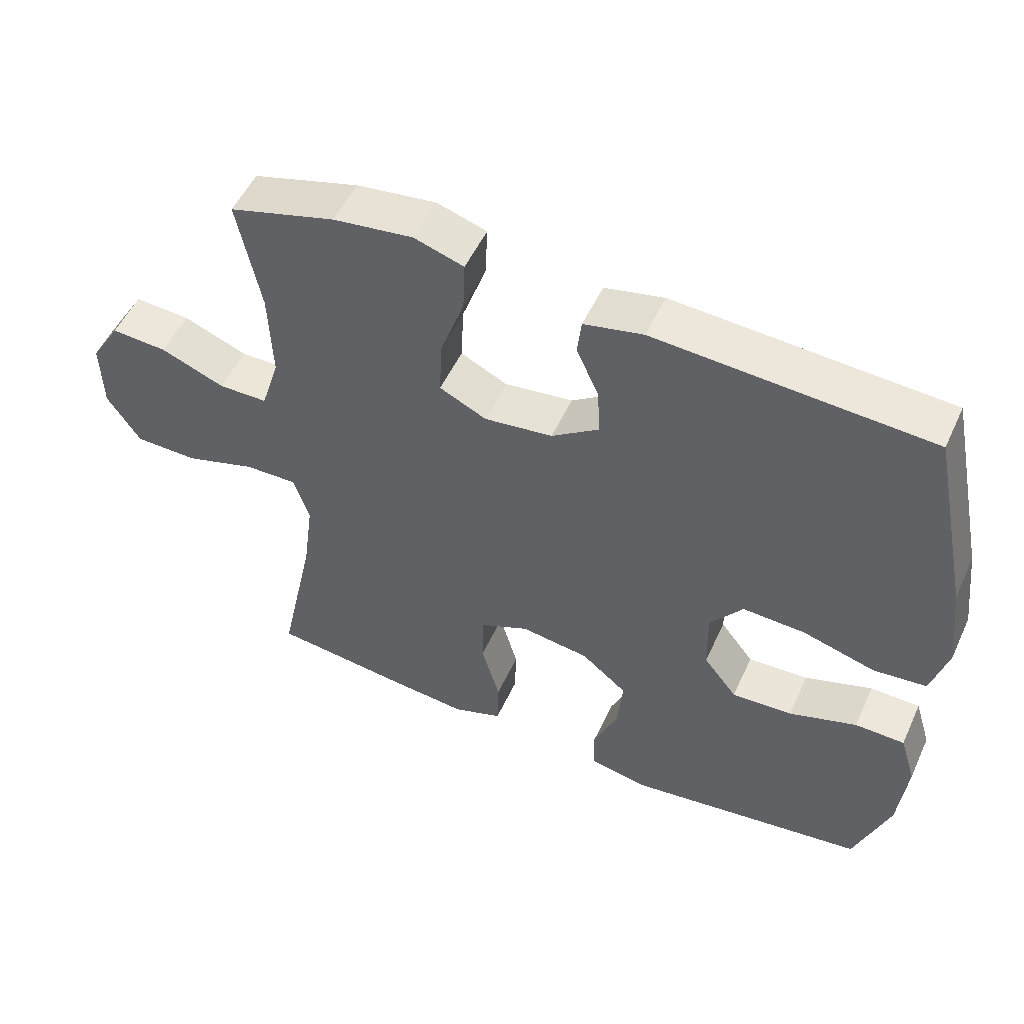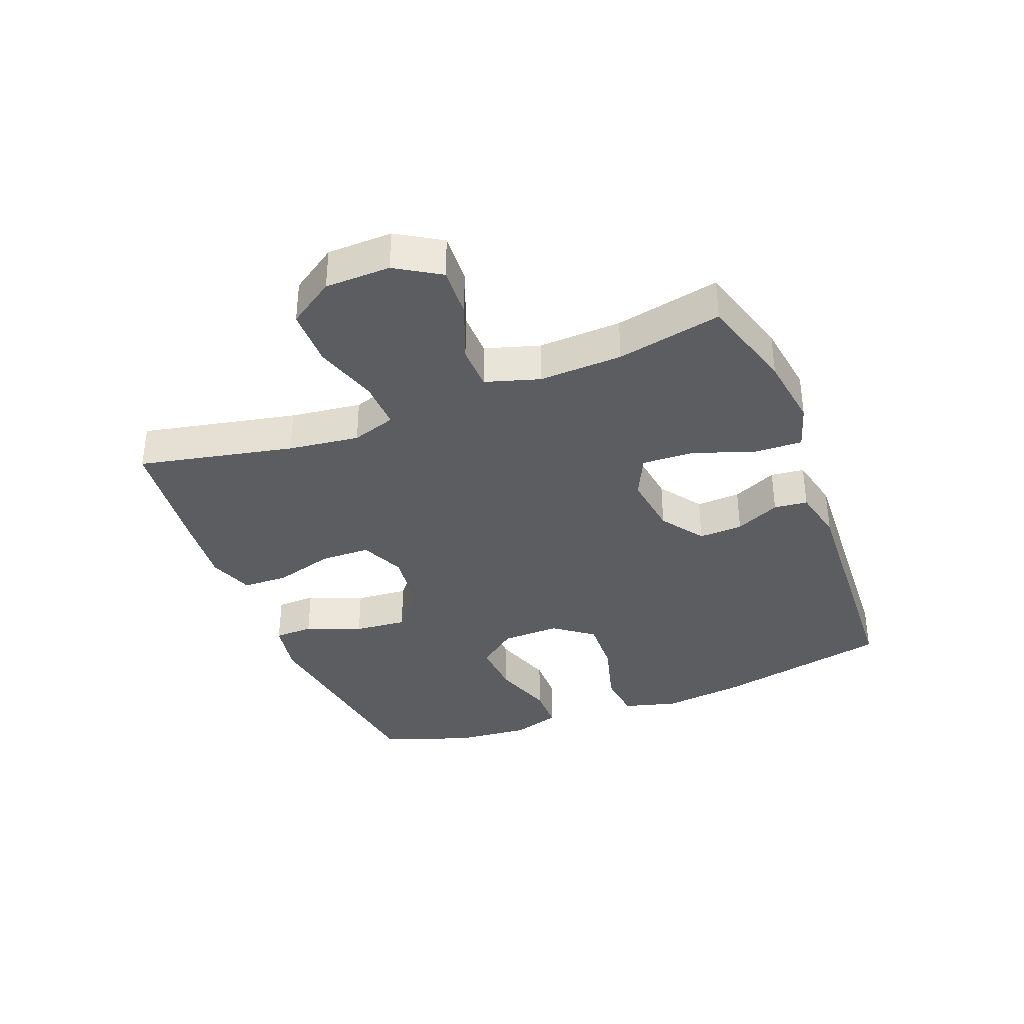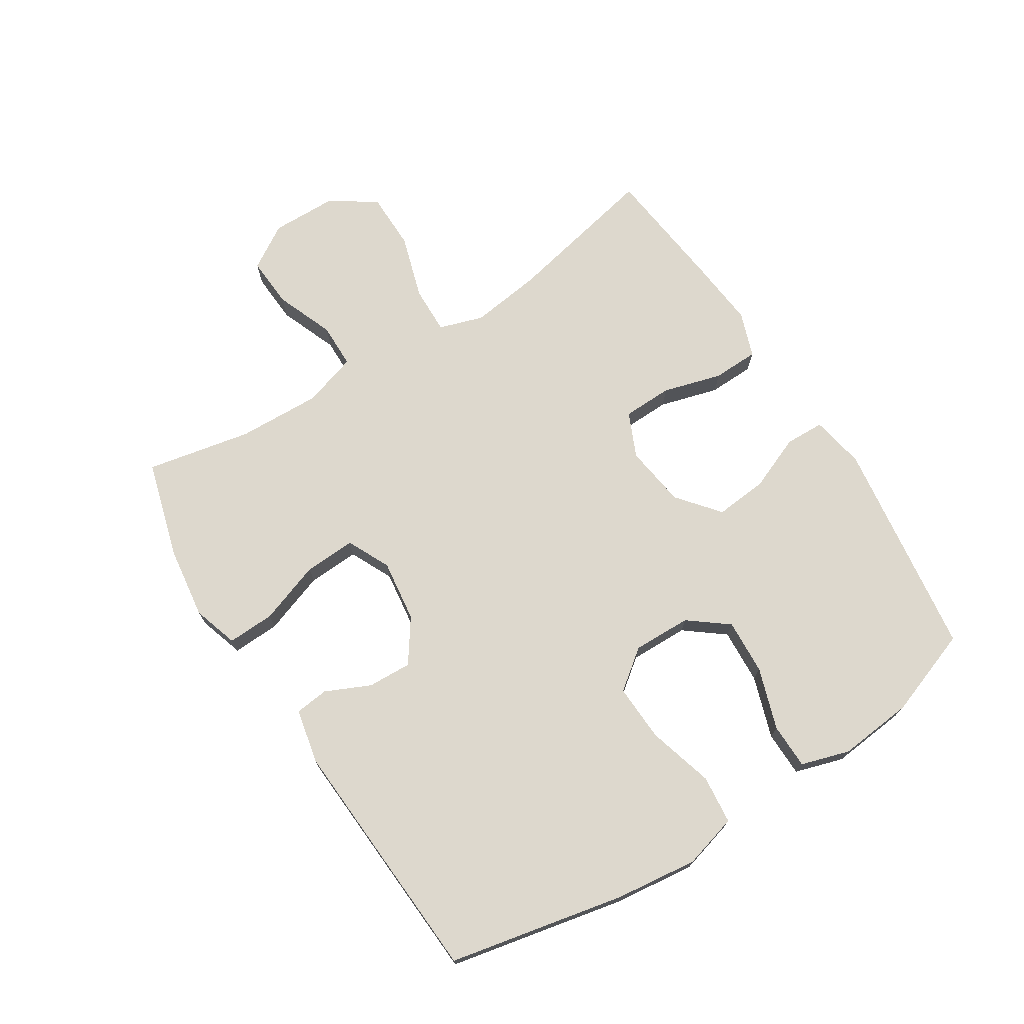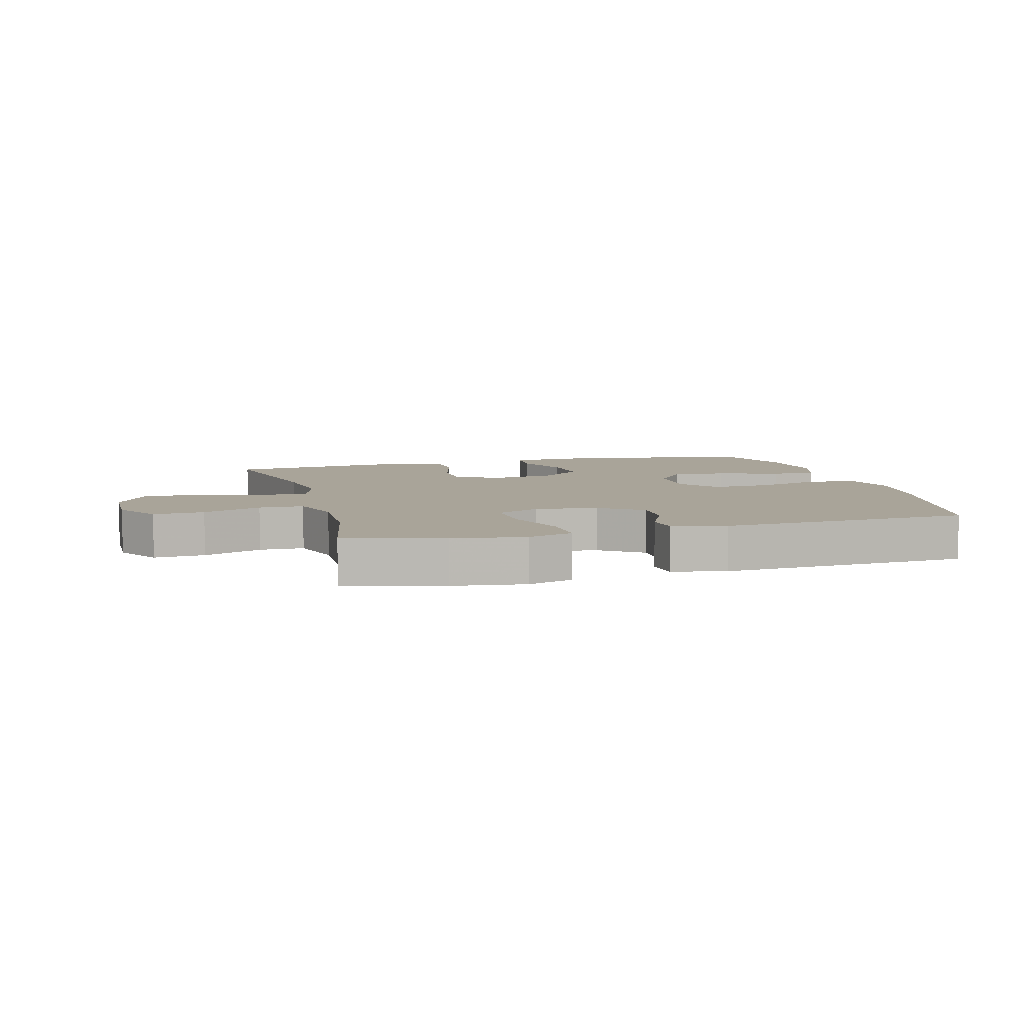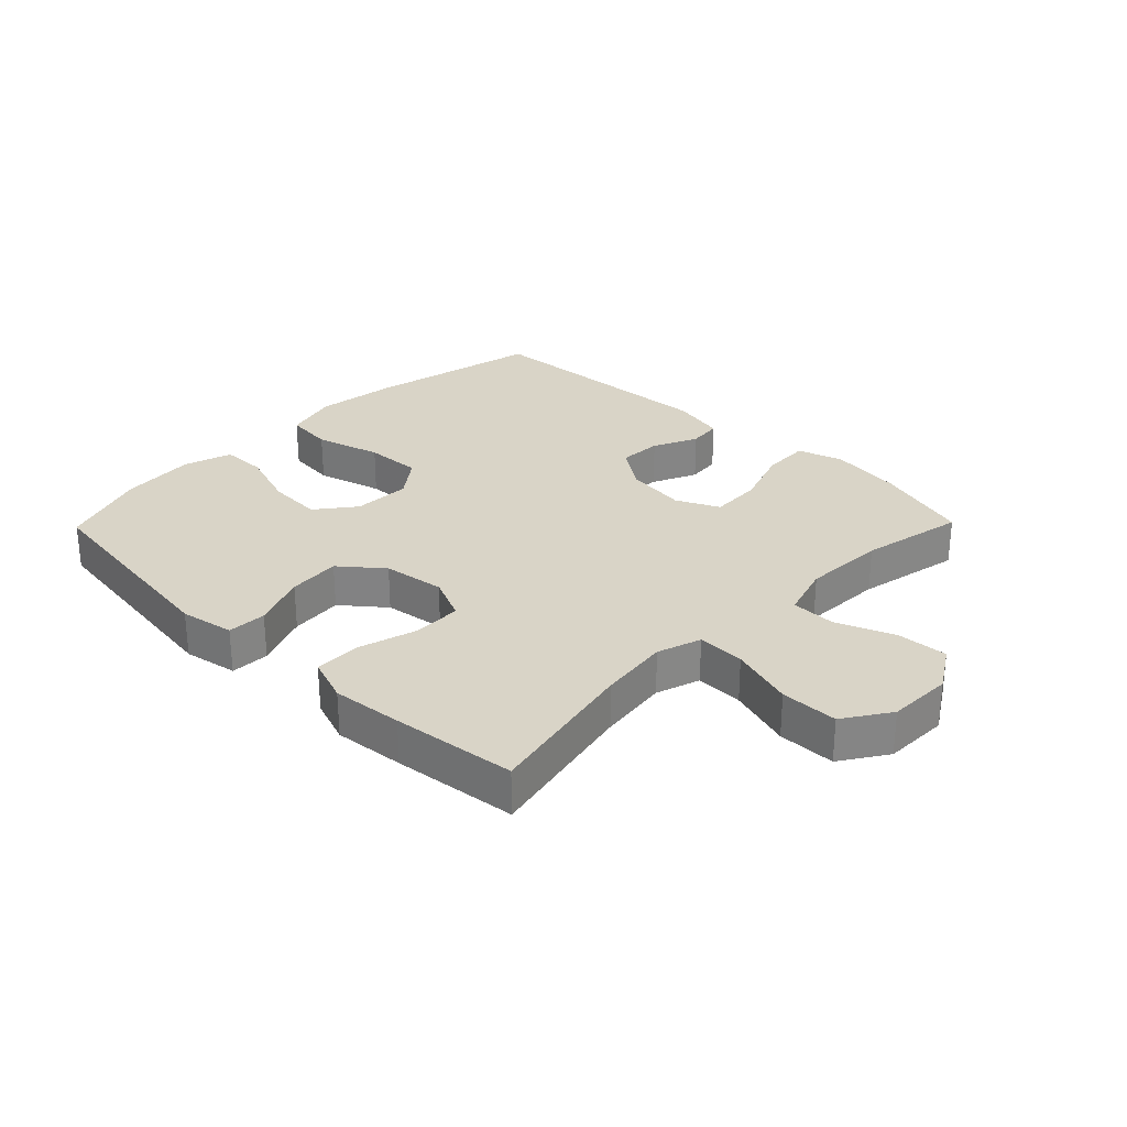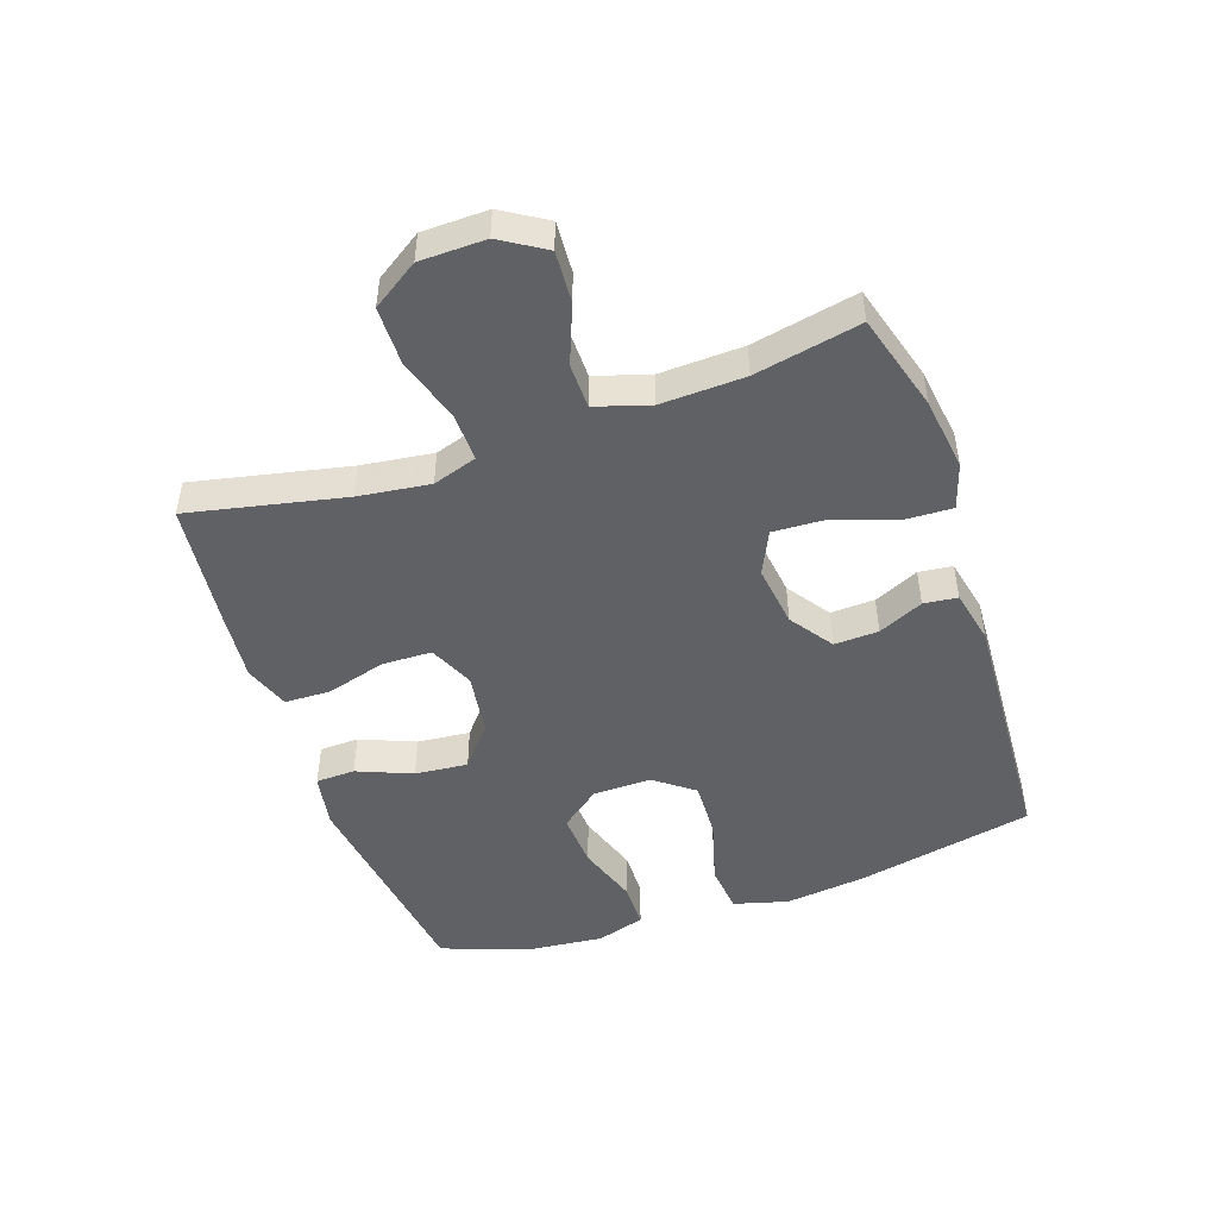
<metadata>
{"format":"obj","ext":"obj","renderer":"f3d","projection":"perspective","resolution":1024,"background":"white","views":[{"elev":52.3,"azim":24.4,"up":"+Z"},{"elev":-36.1,"azim":-68.5,"up":"+Y"},{"elev":72.2,"azim":57.6,"up":"+Y"},{"elev":7.2,"azim":-15.2,"up":"+Y"},{"elev":28.5,"azim":-135.7,"up":"+Y"},{"elev":-48.1,"azim":-71.0,"up":"+Y"}]}
</metadata>
<code>
v 0.5 0.07 0.5
v 0.559 0.07 0.217
v 0.575 0.07 0.085
v 0.551 0.07 -0.002
v 0.473 0.07 -0.01
v 0.367 0.07 0.02
v 0.275 0.07 0.024
v 0.227 0.07 -0.039
v 0.229 0.07 -0.133
v 0.278 0.07 -0.196
v 0.367 0.07 -0.191
v 0.466 0.07 -0.158
v 0.539 0.07 -0.159
v 0.563 0.07 -0.237
v 0.551 0.07 -0.358
v 0.5 0.07 -0.5
v 0.148 0.07 -0.548
v 0.061 0.07 -0.532
v 0.059 0.07 -0.469
v 0.095 0.07 -0.381
v 0.103 0.07 -0.296
v 0.036 0.07 -0.241
v -0.064 0.07 -0.227
v -0.136 0.07 -0.259
v -0.138 0.07 -0.339
v -0.111 0.07 -0.434
v -0.113 0.07 -0.508
v -0.186 0.07 -0.534
v -0.3 0.07 -0.523
v -0.5 0.07 -0.5
v -0.447 0.07 -0.251
v -0.432 0.07 -0.137
v -0.455 0.07 -0.066
v -0.532 0.07 -0.068
v -0.636 0.07 -0.1
v -0.729 0.07 -0.099
v -0.778 0.07 -0.025
v -0.78 0.07 0.08
v -0.736 0.07 0.151
v -0.654 0.07 0.146
v -0.56 0.07 0.109
v -0.488 0.07 0.11
v -0.461 0.07 0.197
v -0.466 0.07 0.331
v -0.5 0.07 0.5
v -0.344 0.07 0.545
v -0.227 0.07 0.561
v -0.154 0.07 0.538
v -0.157 0.07 0.462
v -0.192 0.07 0.362
v -0.196 0.07 0.279
v -0.127 0.07 0.246
v -0.027 0.07 0.259
v 0.042 0.07 0.307
v 0.039 0.07 0.378
v 0.006 0.07 0.45
v 0.012 0.07 0.504
v 0.099 0.07 0.523
v 0.5 0 0.5
v 0.559 0 0.217
v 0.575 0 0.085
v 0.551 0 -0.002
v 0.473 0 -0.01
v 0.367 0 0.02
v 0.275 0 0.024
v 0.227 0 -0.039
v 0.229 0 -0.133
v 0.278 0 -0.196
v 0.367 0 -0.191
v 0.466 0 -0.158
v 0.539 0 -0.159
v 0.563 0 -0.237
v 0.551 0 -0.358
v 0.5 0 -0.5
v 0.148 0 -0.548
v 0.061 0 -0.532
v 0.059 0 -0.469
v 0.095 0 -0.381
v 0.103 0 -0.296
v 0.036 0 -0.241
v -0.064 0 -0.227
v -0.136 0 -0.259
v -0.138 0 -0.339
v -0.111 0 -0.434
v -0.113 0 -0.508
v -0.186 0 -0.534
v -0.3 0 -0.523
v -0.5 0 -0.5
v -0.447 0 -0.251
v -0.432 0 -0.137
v -0.455 0 -0.066
v -0.532 0 -0.068
v -0.636 0 -0.1
v -0.729 0 -0.099
v -0.778 0 -0.025
v -0.78 0 0.08
v -0.736 0 0.151
v -0.654 0 0.146
v -0.56 0 0.109
v -0.488 0 0.11
v -0.461 0 0.197
v -0.466 0 0.331
v -0.5 0 0.5
v -0.344 0 0.545
v -0.227 0 0.561
v -0.154 0 0.538
v -0.157 0 0.462
v -0.192 0 0.362
v -0.196 0 0.279
v -0.127 0 0.246
v -0.027 0 0.259
v 0.042 0 0.307
v 0.039 0 0.378
v 0.006 0 0.45
v 0.012 0 0.504
v 0.099 0 0.523
f 4 5 6
f 3 4 6
f 2 3 6
f 1 2 6
f 58 1 6
f 57 58 6
f 56 57 6
f 55 56 6
f 54 55 6 7
f 53 54 7 8
f 52 53 8 9
f 51 52 9 10
f 48 49 50
f 47 48 50
f 46 47 50
f 45 46 50
f 44 45 50
f 43 44 50 51
f 42 43 51 10
f 39 40 41
f 38 39 41
f 37 38 41
f 36 37 41
f 35 36 41
f 34 35 41
f 33 34 41 42
f 32 33 42 10
f 29 30 31
f 28 29 31
f 27 28 31
f 26 27 31
f 25 26 31
f 24 25 31 32
f 23 24 32
f 22 23 32 10
f 18 19 20
f 17 18 20
f 16 17 20
f 15 16 20
f 14 15 20
f 13 14 20
f 12 13 20
f 11 12 20
f 11 20 21
f 10 11 21 22
f 64 63 62
f 64 62 61
f 64 61 60
f 64 60 59
f 64 59 116
f 64 116 115
f 64 115 114
f 64 114 113
f 65 64 113 112
f 66 65 112 111
f 67 66 111 110
f 68 67 110 109
f 108 107 106
f 108 106 105
f 108 105 104
f 108 104 103
f 108 103 102
f 109 108 102 101
f 68 109 101 100
f 99 98 97
f 99 97 96
f 99 96 95
f 99 95 94
f 99 94 93
f 99 93 92
f 100 99 92 91
f 68 100 91 90
f 89 88 87
f 89 87 86
f 89 86 85
f 89 85 84
f 89 84 83
f 90 89 83 82
f 90 82 81
f 68 90 81 80
f 78 77 76
f 78 76 75
f 78 75 74
f 78 74 73
f 78 73 72
f 78 72 71
f 78 71 70
f 78 70 69
f 79 78 69
f 80 79 69 68
f 1 59 60 2
f 2 60 61 3
f 3 61 62 4
f 4 62 63 5
f 5 63 64 6
f 6 64 65 7
f 7 65 66 8
f 8 66 67 9
f 9 67 68 10
f 10 68 69 11
f 11 69 70 12
f 12 70 71 13
f 13 71 72 14
f 14 72 73 15
f 15 73 74 16
f 16 74 75 17
f 17 75 76 18
f 18 76 77 19
f 19 77 78 20
f 20 78 79 21
f 21 79 80 22
f 22 80 81 23
f 23 81 82 24
f 24 82 83 25
f 25 83 84 26
f 26 84 85 27
f 27 85 86 28
f 28 86 87 29
f 29 87 88 30
f 30 88 89 31
f 31 89 90 32
f 32 90 91 33
f 33 91 92 34
f 34 92 93 35
f 35 93 94 36
f 36 94 95 37
f 37 95 96 38
f 38 96 97 39
f 39 97 98 40
f 40 98 99 41
f 41 99 100 42
f 42 100 101 43
f 43 101 102 44
f 44 102 103 45
f 45 103 104 46
f 46 104 105 47
f 47 105 106 48
f 48 106 107 49
f 49 107 108 50
f 50 108 109 51
f 51 109 110 52
f 52 110 111 53
f 53 111 112 54
f 54 112 113 55
f 55 113 114 56
f 56 114 115 57
f 57 115 116 58
f 58 116 59 1

</code>
